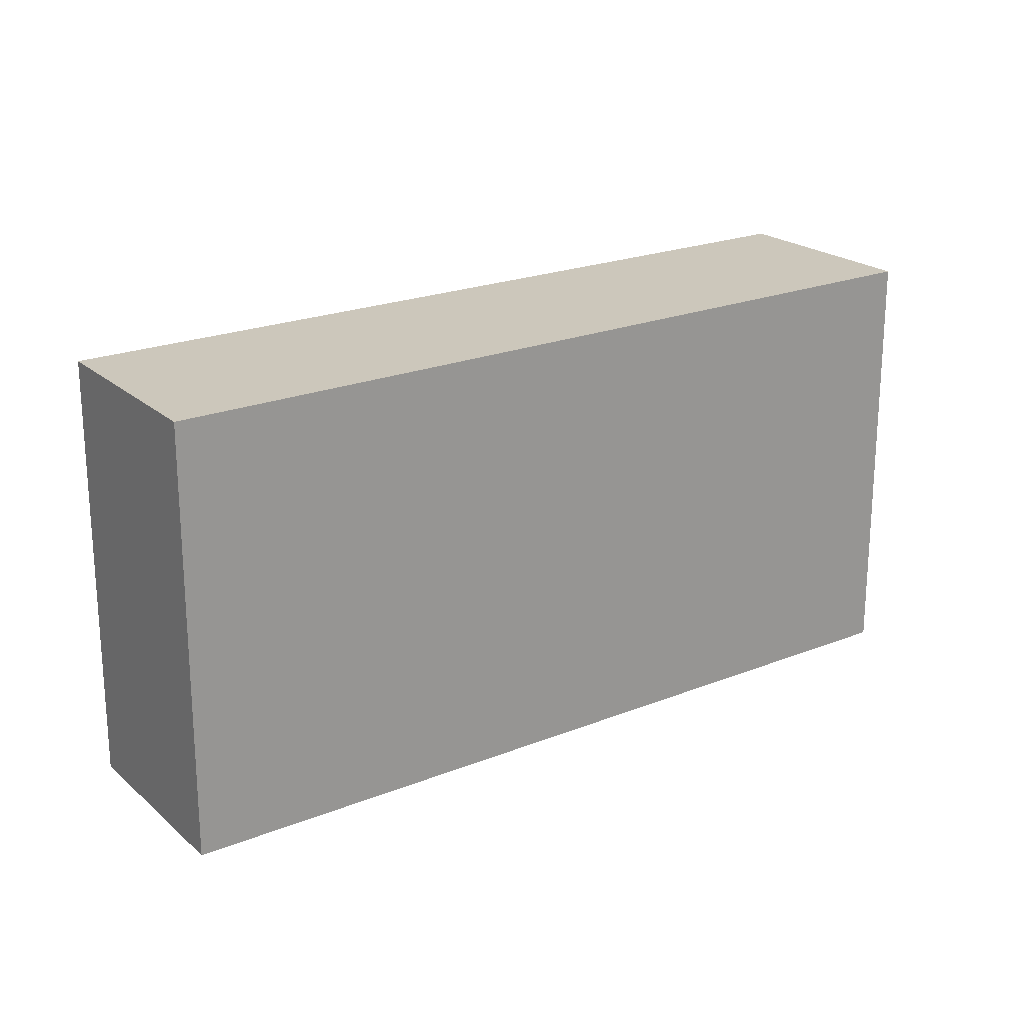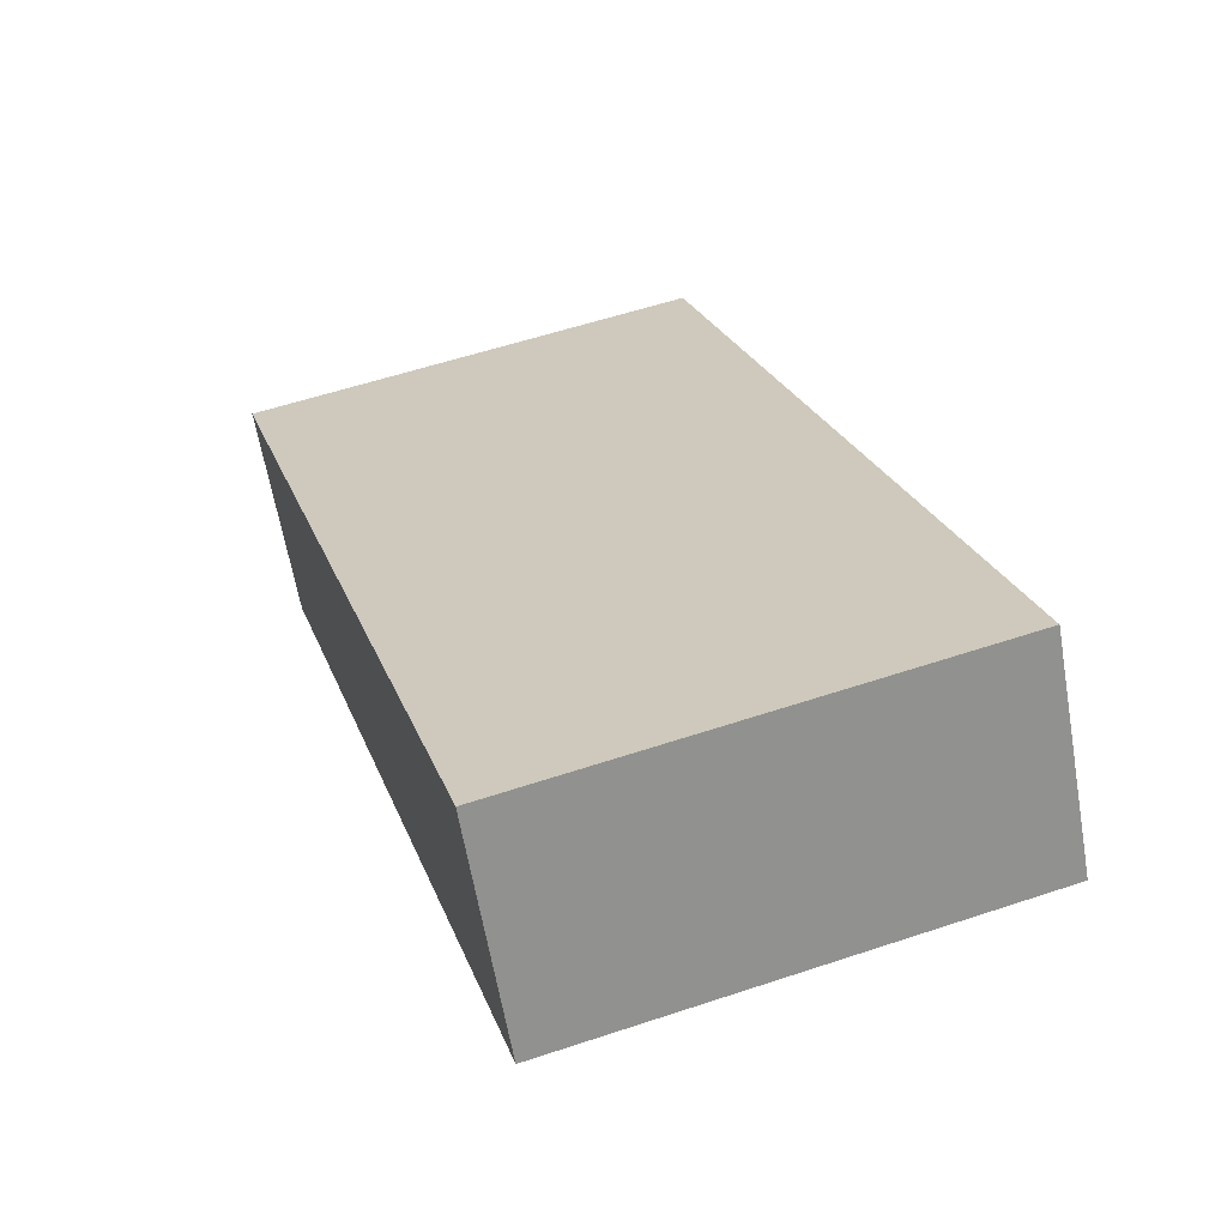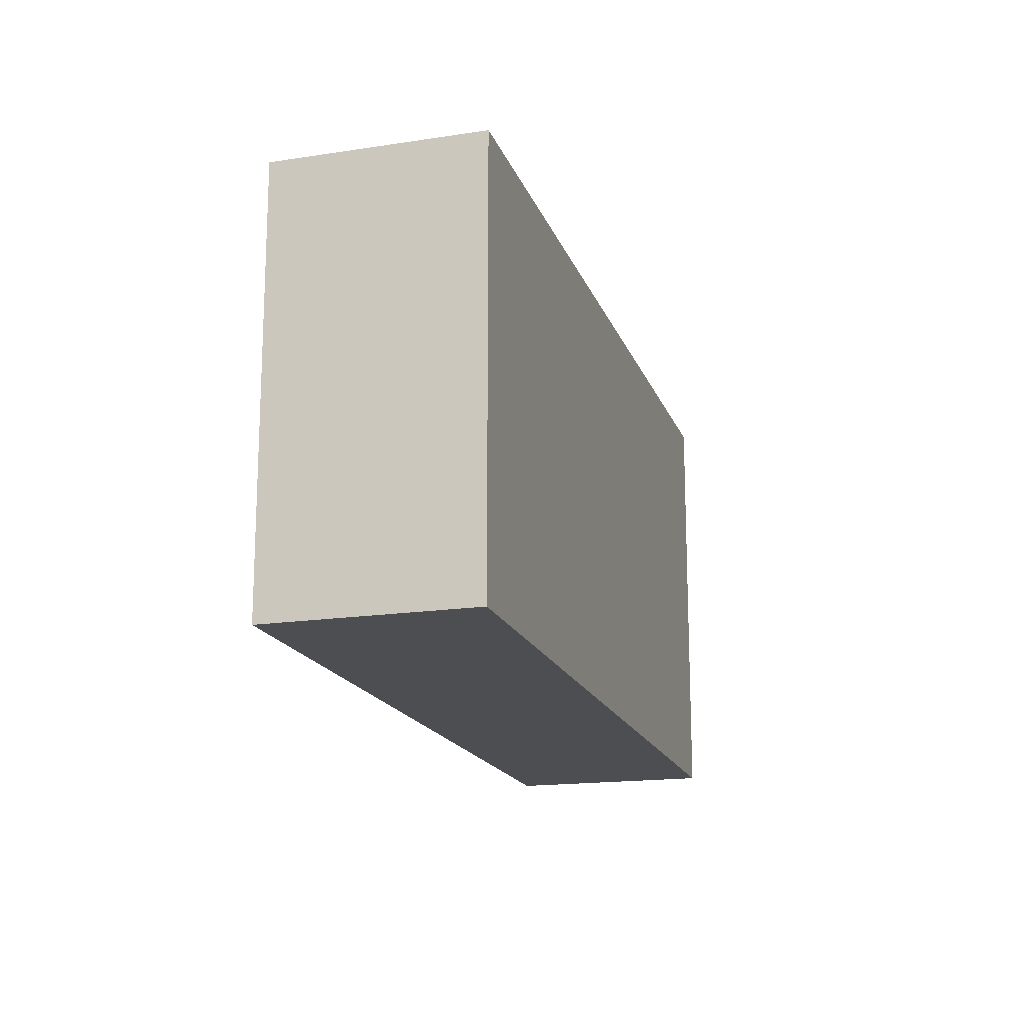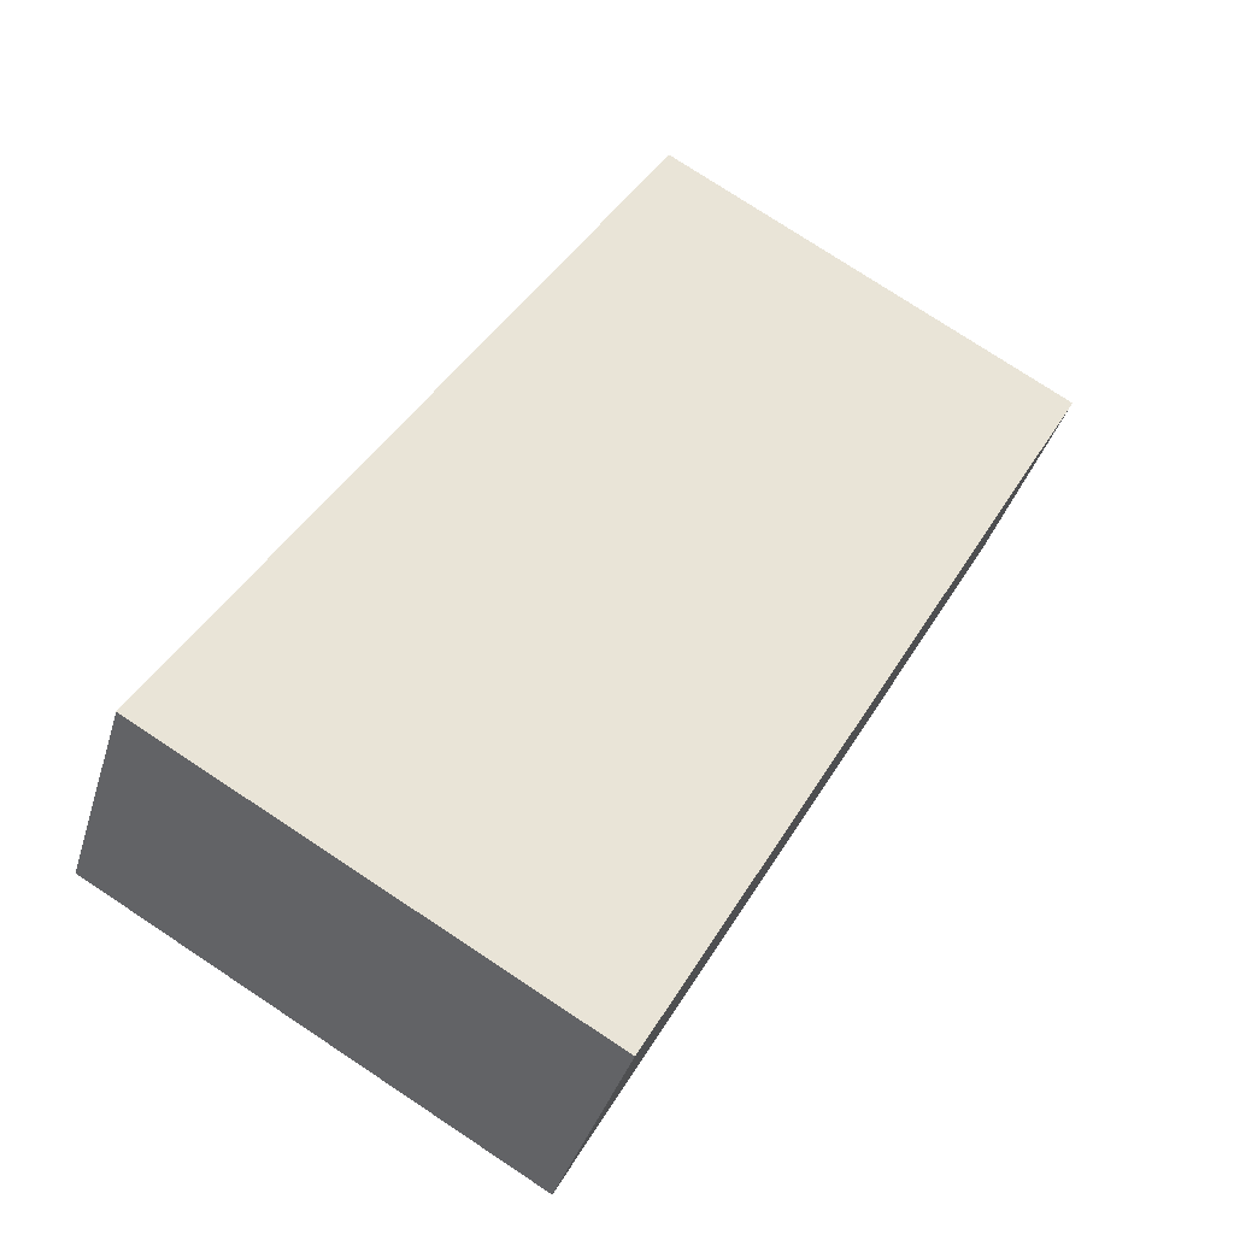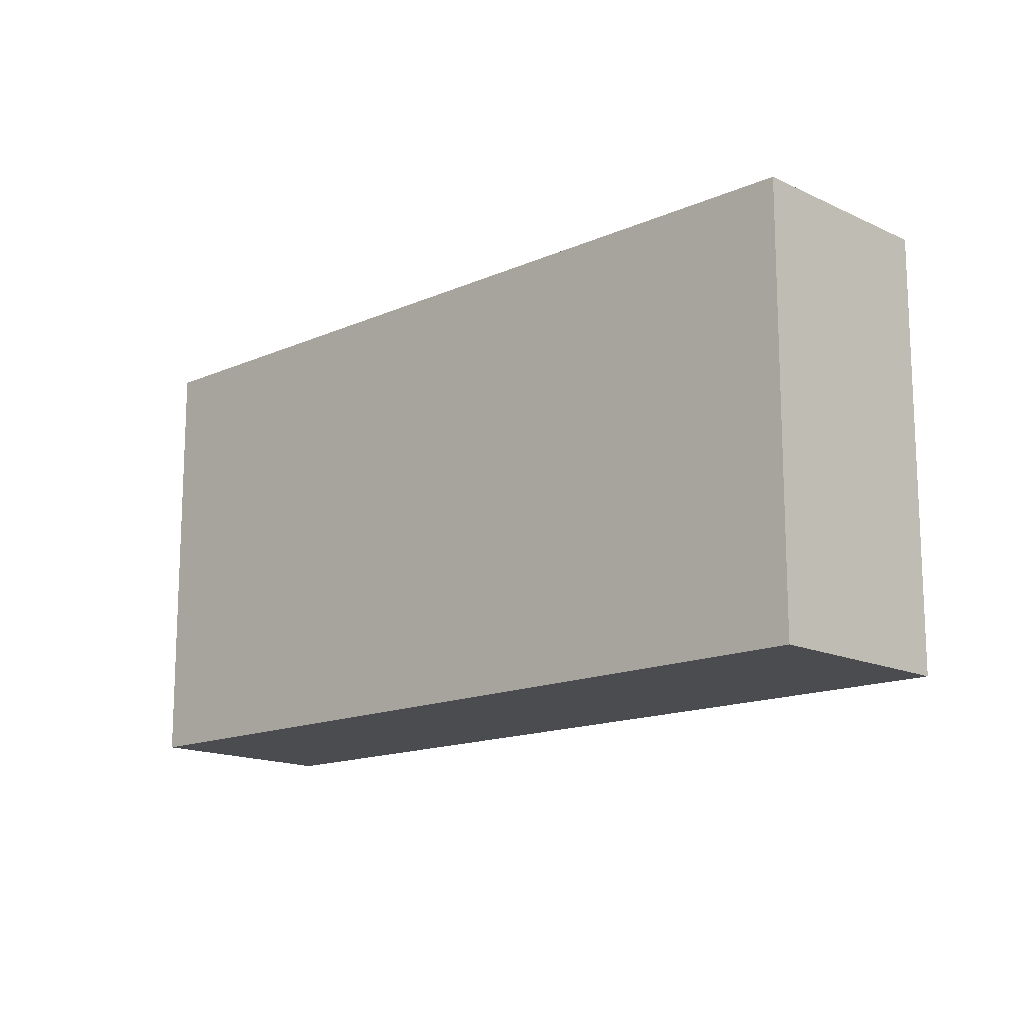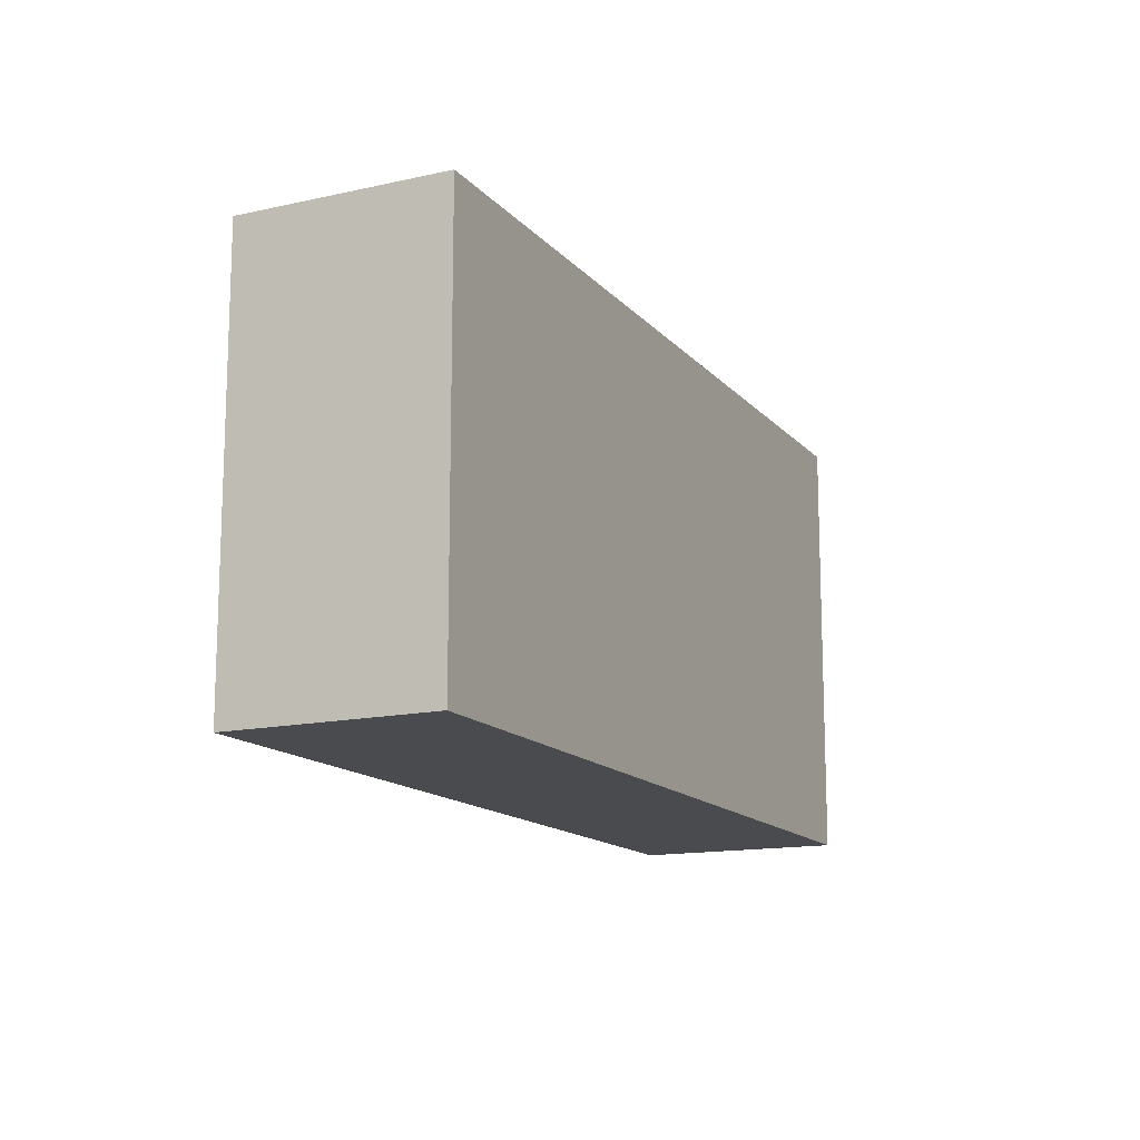
<metadata>
{"format":"obj","ext":"obj","renderer":"f3d","projection":"perspective","resolution":1024,"background":"white","views":[{"elev":21.7,"azim":-2.5,"up":"+Y"},{"elev":56.7,"azim":-109.2,"up":"+Z"},{"elev":-17.0,"azim":-41.2,"up":"+Y"},{"elev":77.6,"azim":-56.7,"up":"+Z"},{"elev":-15.0,"azim":-104.0,"up":"+Y"},{"elev":-14.1,"azim":-32.0,"up":"+Y"}]}
</metadata>
<code>
v  3.497 2.1 -2.233
v  0.53 2.1 0.868
v  4.041 2.1 -1.395
v  0 2.1 1.286e-16
v  3.497 1.367e-16 -2.233
v  0 0 0
v  0.53 -5.315e-17 0.868
v  4.041 8.542e-17 -1.395
g defaultobject
f 1 2 3
f 2 1 4
f 5 4 1
f 4 5 6
f 6 2 4
f 2 6 7
f 7 3 2
f 3 7 8
f 8 1 3
f 1 8 5
f 5 7 6
f 7 5 8

</code>
